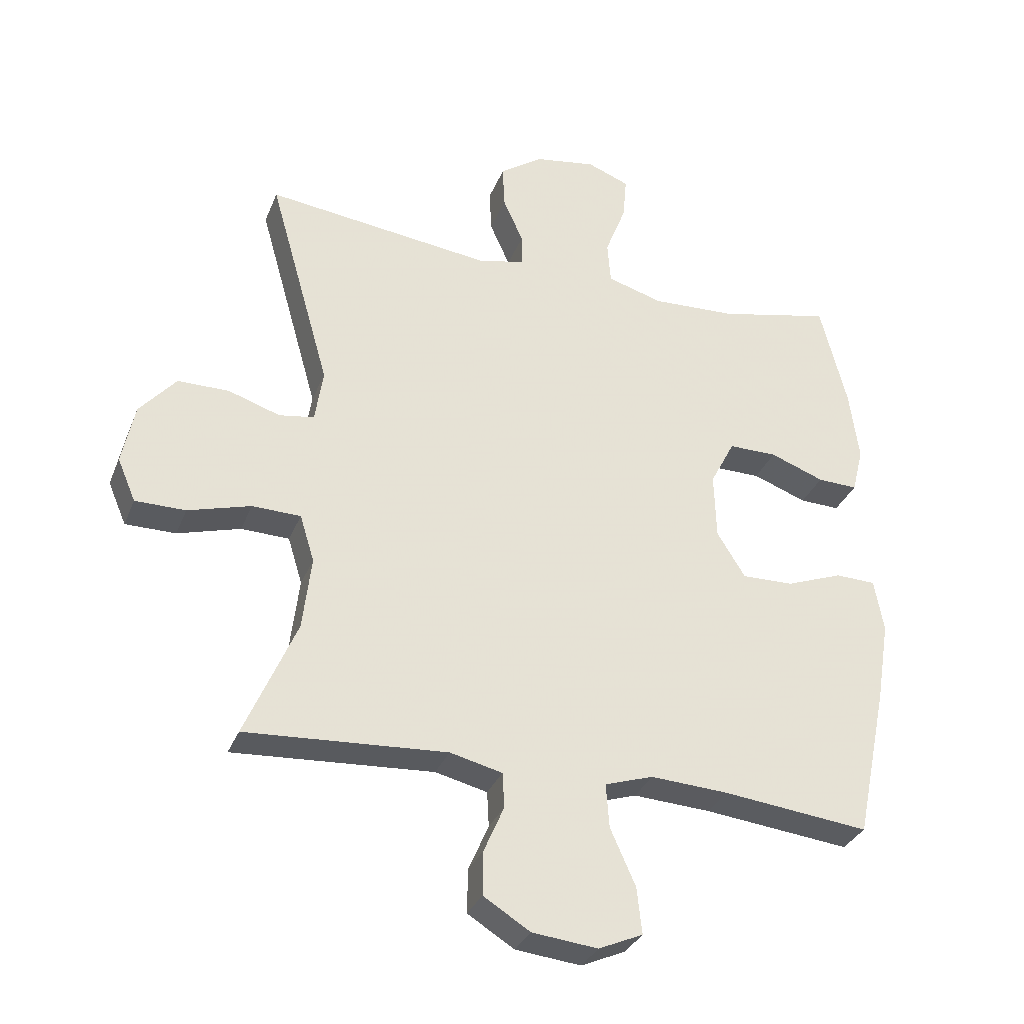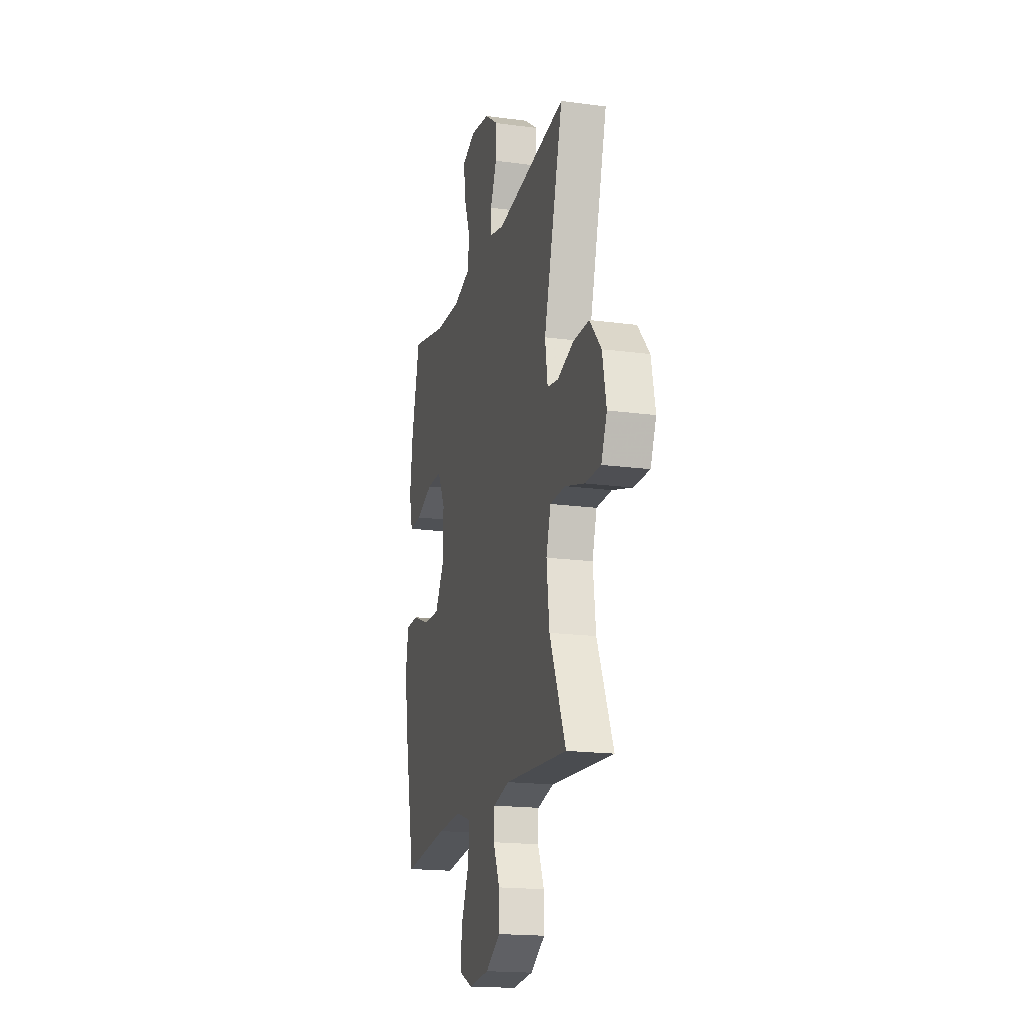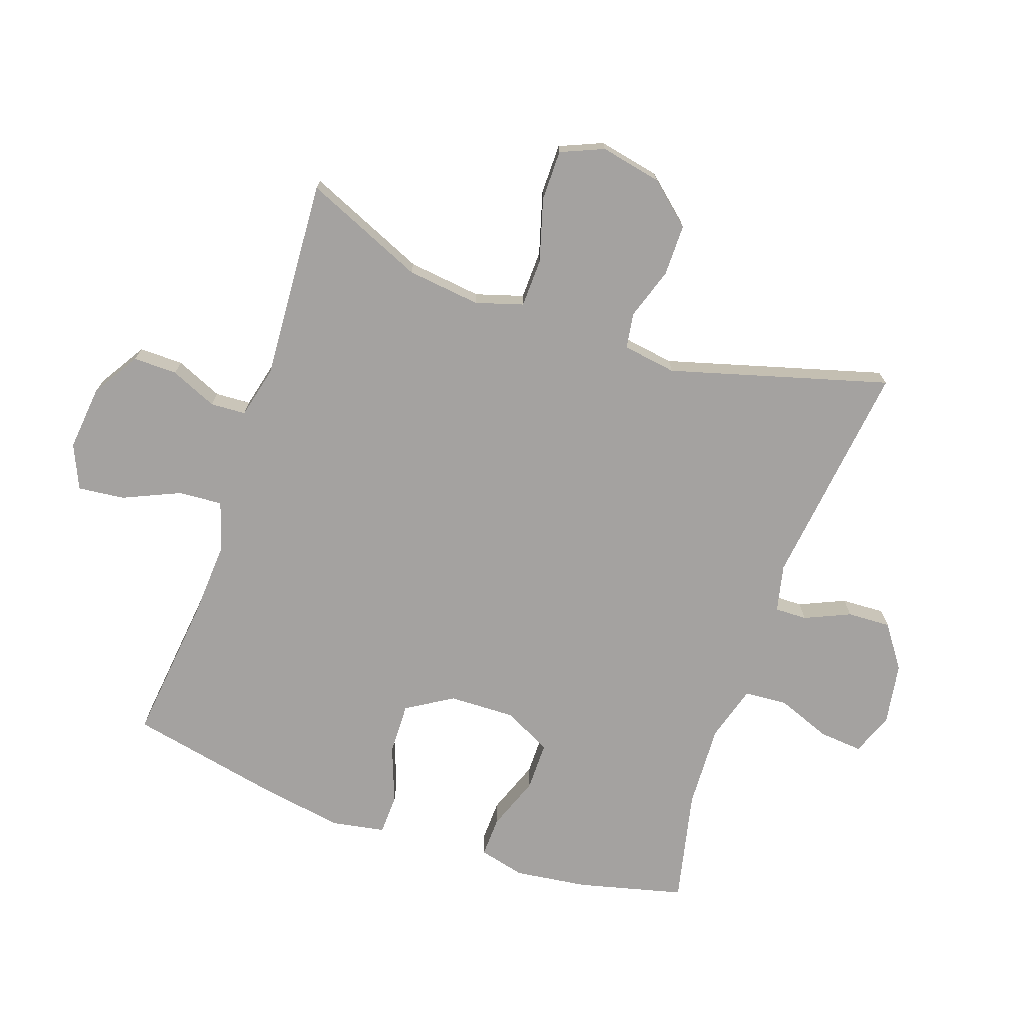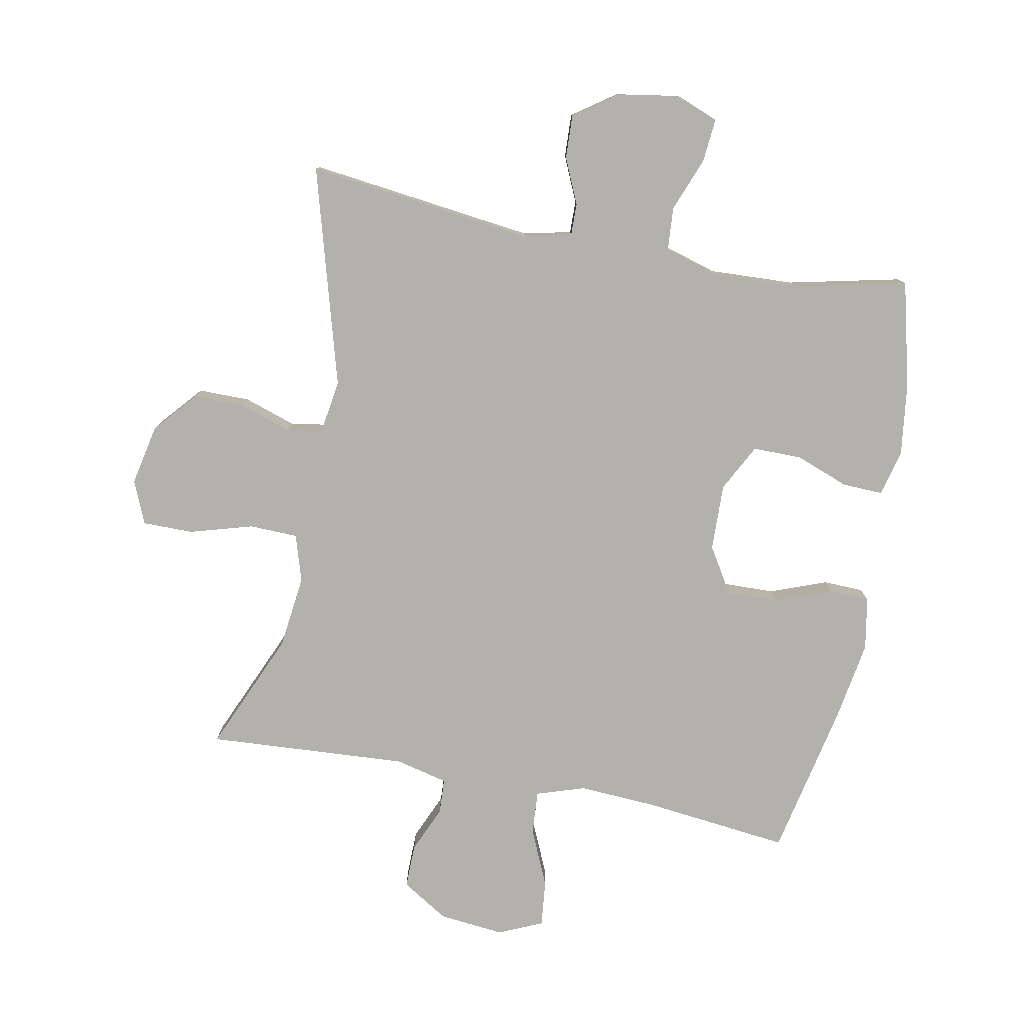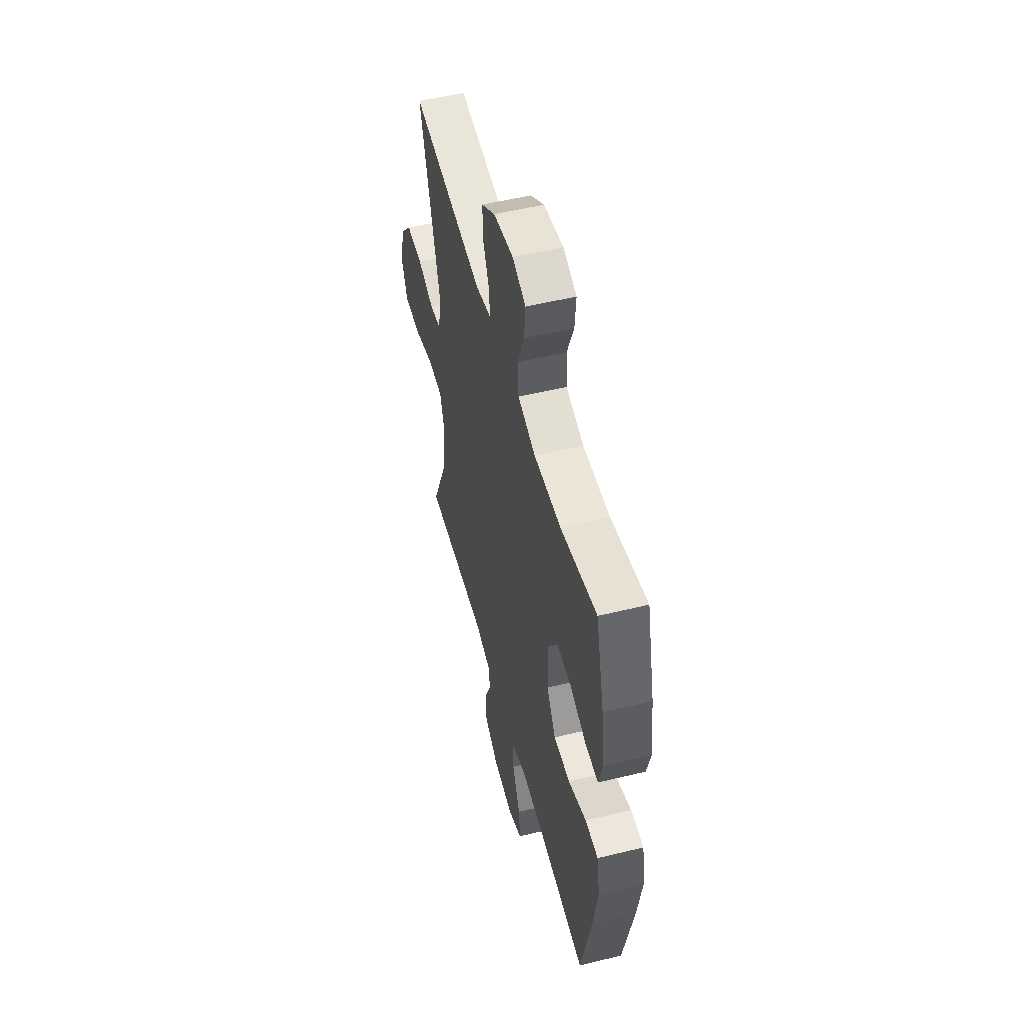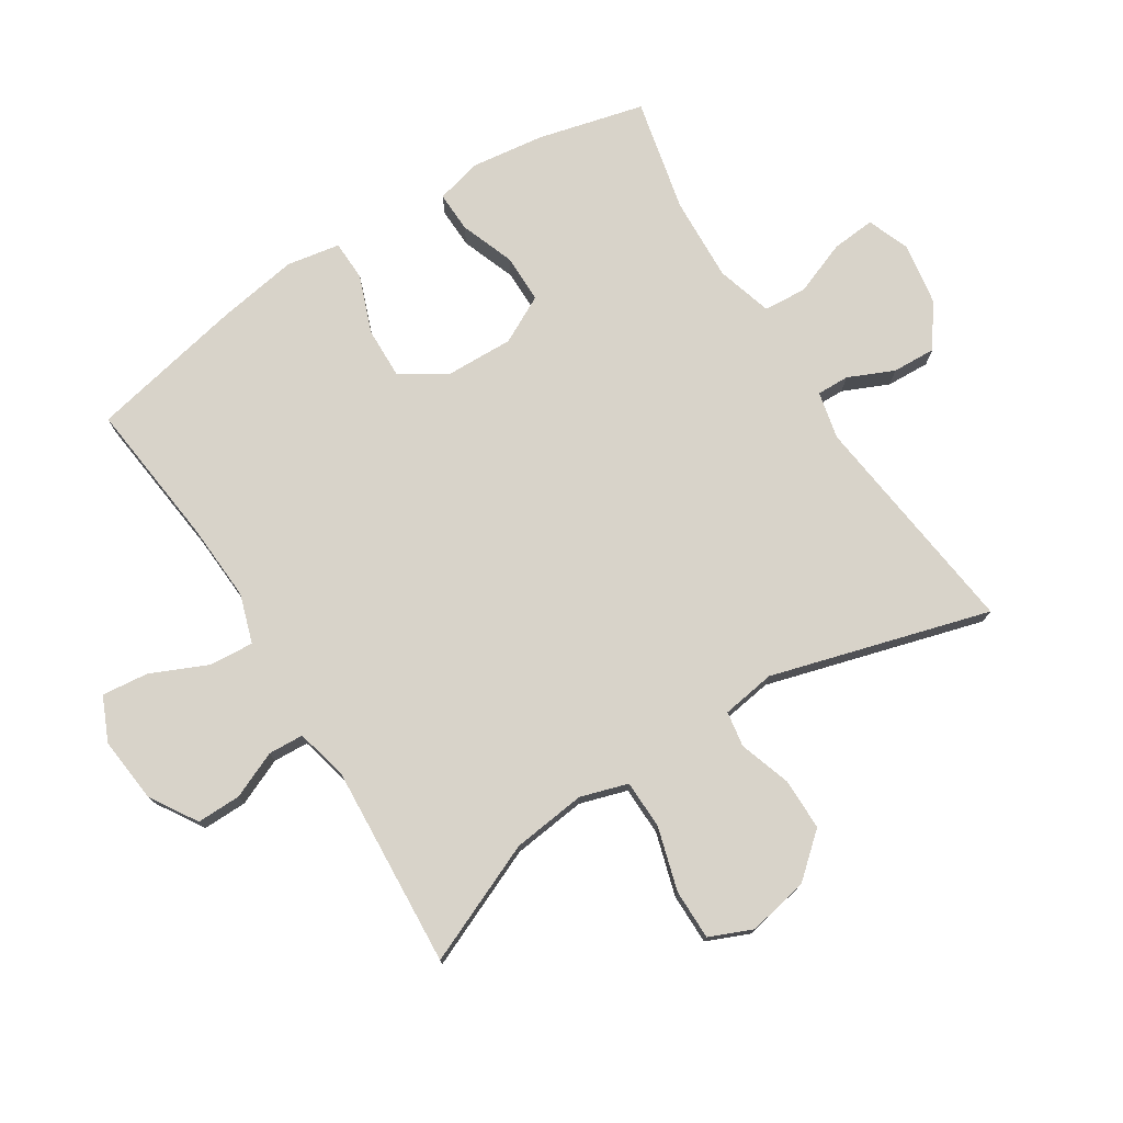
<metadata>
{"format":"obj","ext":"obj","renderer":"f3d","projection":"perspective","resolution":1024,"background":"white","views":[{"elev":-32.3,"azim":-19.6,"up":"+Z"},{"elev":-18.2,"azim":-104.6,"up":"+Z"},{"elev":-72.7,"azim":-109.1,"up":"+Y"},{"elev":-78.9,"azim":-10.9,"up":"+Y"},{"elev":52.7,"azim":75.3,"up":"+Z"},{"elev":75.9,"azim":-122.3,"up":"+Y"}]}
</metadata>
<code>
v -0.5 0.07 -0.5
v -0.418 0.07 -0.31
v -0.404 0.07 -0.193
v -0.427 0.07 -0.118
v -0.504 0.07 -0.116
v -0.604 0.07 -0.145
v -0.684 0.07 -0.145
v -0.713 0.07 -0.077
v -0.693 0.07 0.02
v -0.635 0.07 0.087
v -0.553 0.07 0.087
v -0.471 0.07 0.06
v -0.415 0.07 0.069
v -0.402 0.07 0.154
v -0.5 0.07 0.5
v -0.139 0.07 0.456
v -0.064 0.07 0.473
v -0.065 0.07 0.524
v -0.097 0.07 0.596
v -0.1 0.07 0.665
v -0.032 0.07 0.713
v 0.066 0.07 0.729
v 0.133 0.07 0.703
v 0.127 0.07 0.634
v 0.094 0.07 0.548
v 0.099 0.07 0.48
v 0.187 0.07 0.454
v 0.321 0.07 0.46
v 0.5 0.07 0.5
v 0.542 0.07 0.332
v 0.557 0.07 0.217
v 0.539 0.07 0.144
v 0.475 0.07 0.146
v 0.389 0.07 0.178
v 0.312 0.07 0.178
v 0.273 0.07 0.103
v 0.276 0.07 -0.003
v 0.321 0.07 -0.076
v 0.403 0.07 -0.074
v 0.493 0.07 -0.04
v 0.557 0.07 -0.042
v 0.572 0.07 -0.126
v 0.551 0.07 -0.255
v 0.5 0.07 -0.5
v 0.267 0.07 -0.474
v 0.144 0.07 -0.467
v 0.067 0.07 -0.492
v 0.072 0.07 -0.562
v 0.112 0.07 -0.652
v 0.12 0.07 -0.726
v 0.05 0.07 -0.757
v -0.054 0.07 -0.746
v -0.128 0.07 -0.7
v -0.127 0.07 -0.63
v -0.095 0.07 -0.556
v -0.098 0.07 -0.5
v -0.181 0.07 -0.48
v -0.5 0 -0.5
v -0.418 0 -0.31
v -0.404 0 -0.193
v -0.427 0 -0.118
v -0.504 0 -0.116
v -0.604 0 -0.145
v -0.684 0 -0.145
v -0.713 0 -0.077
v -0.693 0 0.02
v -0.635 0 0.087
v -0.553 0 0.087
v -0.471 0 0.06
v -0.415 0 0.069
v -0.402 0 0.154
v -0.5 0 0.5
v -0.139 0 0.456
v -0.064 0 0.473
v -0.065 0 0.524
v -0.097 0 0.596
v -0.1 0 0.665
v -0.032 0 0.713
v 0.066 0 0.729
v 0.133 0 0.703
v 0.127 0 0.634
v 0.094 0 0.548
v 0.099 0 0.48
v 0.187 0 0.454
v 0.321 0 0.46
v 0.5 0 0.5
v 0.542 0 0.332
v 0.557 0 0.217
v 0.539 0 0.144
v 0.475 0 0.146
v 0.389 0 0.178
v 0.312 0 0.178
v 0.273 0 0.103
v 0.276 0 -0.003
v 0.321 0 -0.076
v 0.403 0 -0.074
v 0.493 0 -0.04
v 0.557 0 -0.042
v 0.572 0 -0.126
v 0.551 0 -0.255
v 0.5 0 -0.5
v 0.267 0 -0.474
v 0.144 0 -0.467
v 0.067 0 -0.492
v 0.072 0 -0.562
v 0.112 0 -0.652
v 0.12 0 -0.726
v 0.05 0 -0.757
v -0.054 0 -0.746
v -0.128 0 -0.7
v -0.127 0 -0.63
v -0.095 0 -0.556
v -0.098 0 -0.5
v -0.181 0 -0.48
f 53 54 55
f 52 53 55
f 51 52 55
f 50 51 55
f 49 50 55
f 48 49 55
f 47 48 55 56
f 46 47 56 57
f 43 44 45
f 42 43 45
f 41 42 45
f 40 41 45
f 39 40 45
f 38 39 45 46
f 37 38 46 57
f 32 33 34
f 31 32 34
f 30 31 34
f 29 30 34
f 28 29 34
f 27 28 34 35
f 26 27 35 36
f 23 24 25
f 22 23 25
f 21 22 25
f 20 21 25
f 19 20 25
f 18 19 25
f 17 18 25 26
f 36 37 57
f 26 36 57
f 17 26 57
f 16 17 57
f 10 11 12
f 9 10 12
f 8 9 12
f 7 8 12
f 6 7 12
f 5 6 12
f 4 5 12 13
f 3 4 13 14
f 57 1 2
f 57 2 3
f 14 15 16 57
f 3 14 57
f 112 111 110
f 112 110 109
f 112 109 108
f 112 108 107
f 112 107 106
f 112 106 105
f 113 112 105 104
f 114 113 104 103
f 102 101 100
f 102 100 99
f 102 99 98
f 102 98 97
f 102 97 96
f 103 102 96 95
f 114 103 95 94
f 91 90 89
f 91 89 88
f 91 88 87
f 91 87 86
f 91 86 85
f 92 91 85 84
f 93 92 84 83
f 82 81 80
f 82 80 79
f 82 79 78
f 82 78 77
f 82 77 76
f 82 76 75
f 83 82 75 74
f 114 94 93
f 114 93 83
f 114 83 74
f 114 74 73
f 69 68 67
f 69 67 66
f 69 66 65
f 69 65 64
f 69 64 63
f 69 63 62
f 70 69 62 61
f 71 70 61 60
f 59 58 114
f 60 59 114
f 114 73 72 71
f 114 71 60
f 1 58 59 2
f 2 59 60 3
f 3 60 61 4
f 4 61 62 5
f 5 62 63 6
f 6 63 64 7
f 7 64 65 8
f 8 65 66 9
f 9 66 67 10
f 10 67 68 11
f 11 68 69 12
f 12 69 70 13
f 13 70 71 14
f 14 71 72 15
f 15 72 73 16
f 16 73 74 17
f 17 74 75 18
f 18 75 76 19
f 19 76 77 20
f 20 77 78 21
f 21 78 79 22
f 22 79 80 23
f 23 80 81 24
f 24 81 82 25
f 25 82 83 26
f 26 83 84 27
f 27 84 85 28
f 28 85 86 29
f 29 86 87 30
f 30 87 88 31
f 31 88 89 32
f 32 89 90 33
f 33 90 91 34
f 34 91 92 35
f 35 92 93 36
f 36 93 94 37
f 37 94 95 38
f 38 95 96 39
f 39 96 97 40
f 40 97 98 41
f 41 98 99 42
f 42 99 100 43
f 43 100 101 44
f 44 101 102 45
f 45 102 103 46
f 46 103 104 47
f 47 104 105 48
f 48 105 106 49
f 49 106 107 50
f 50 107 108 51
f 51 108 109 52
f 52 109 110 53
f 53 110 111 54
f 54 111 112 55
f 55 112 113 56
f 56 113 114 57
f 57 114 58 1

</code>
